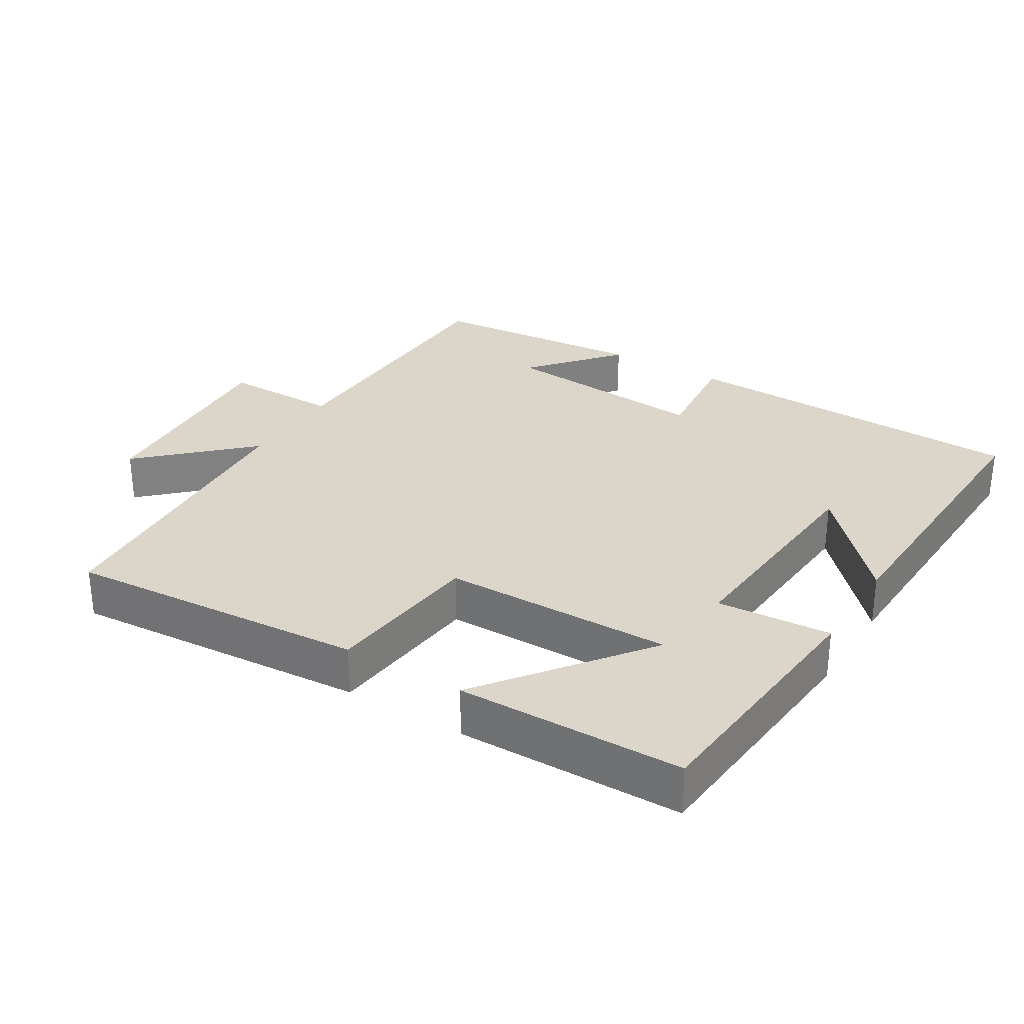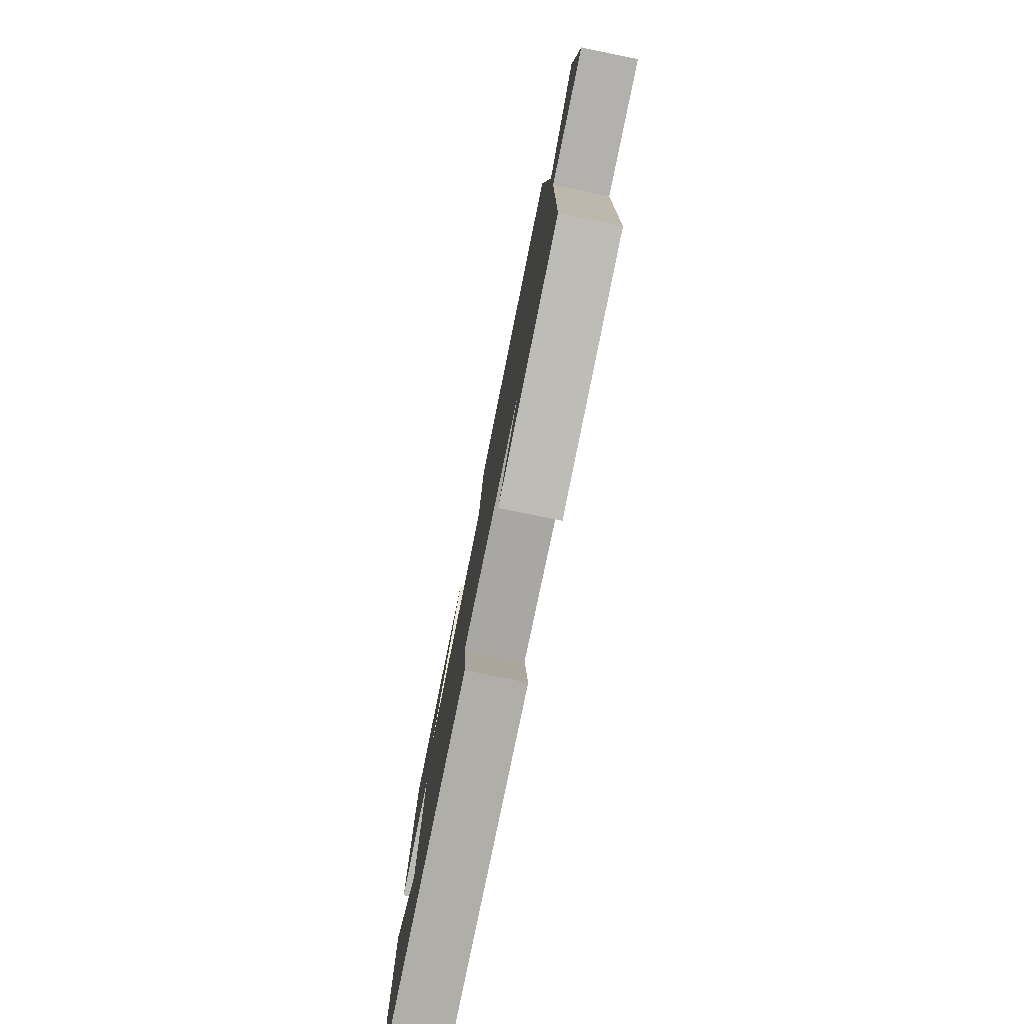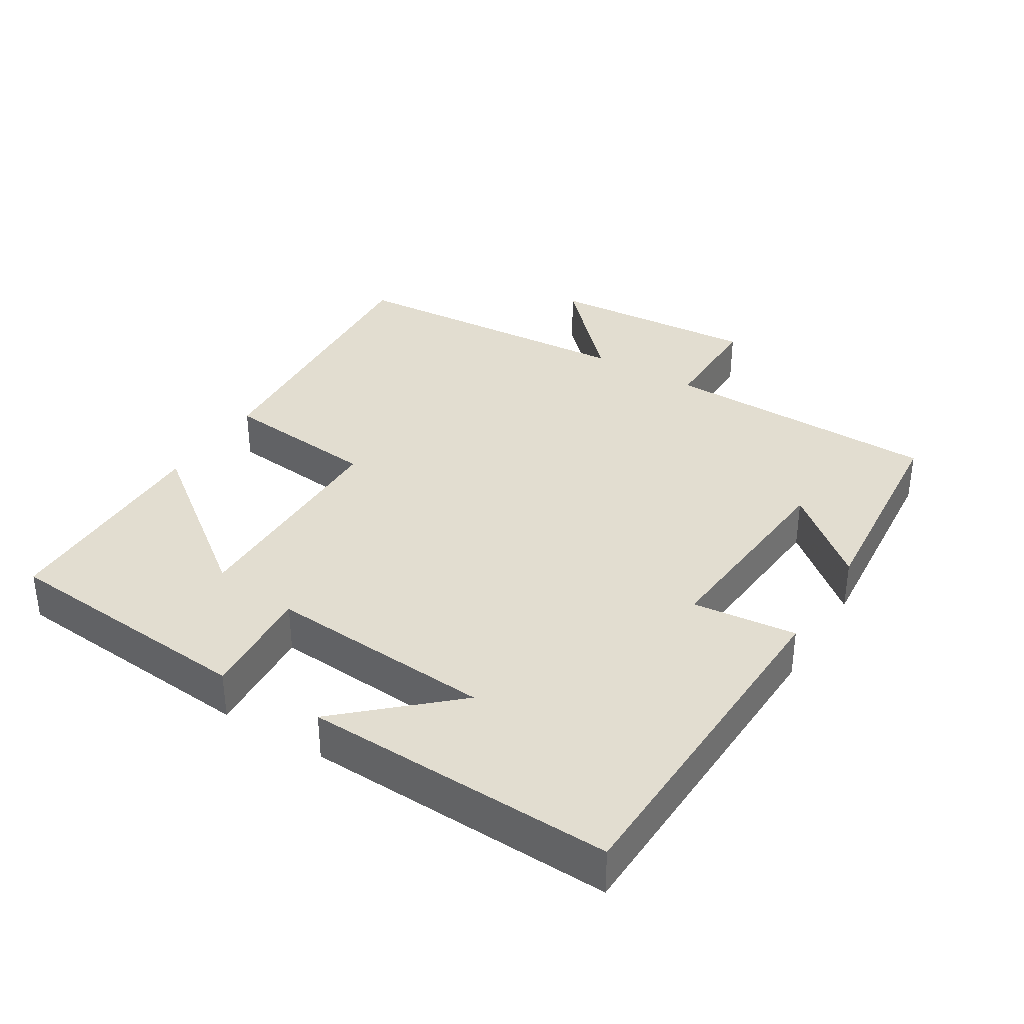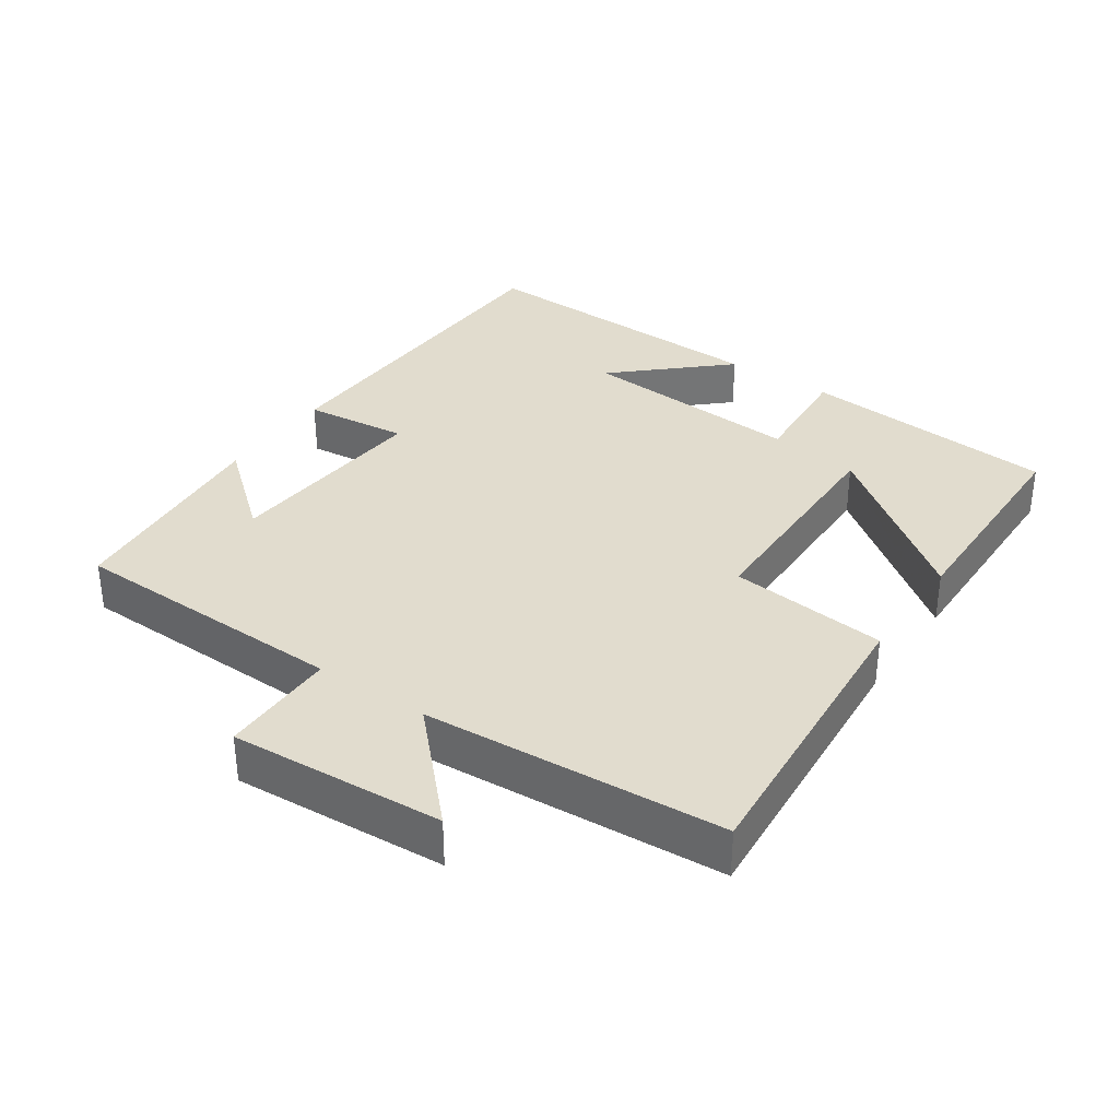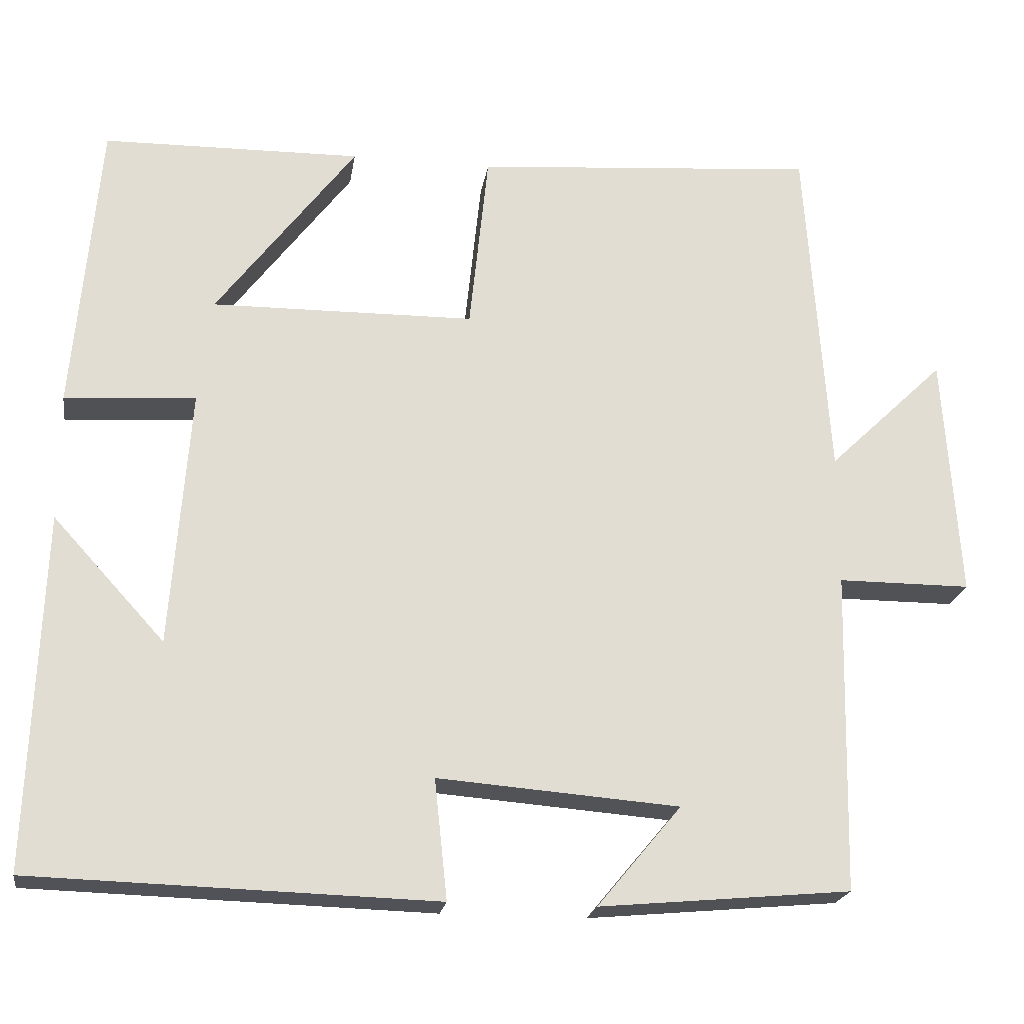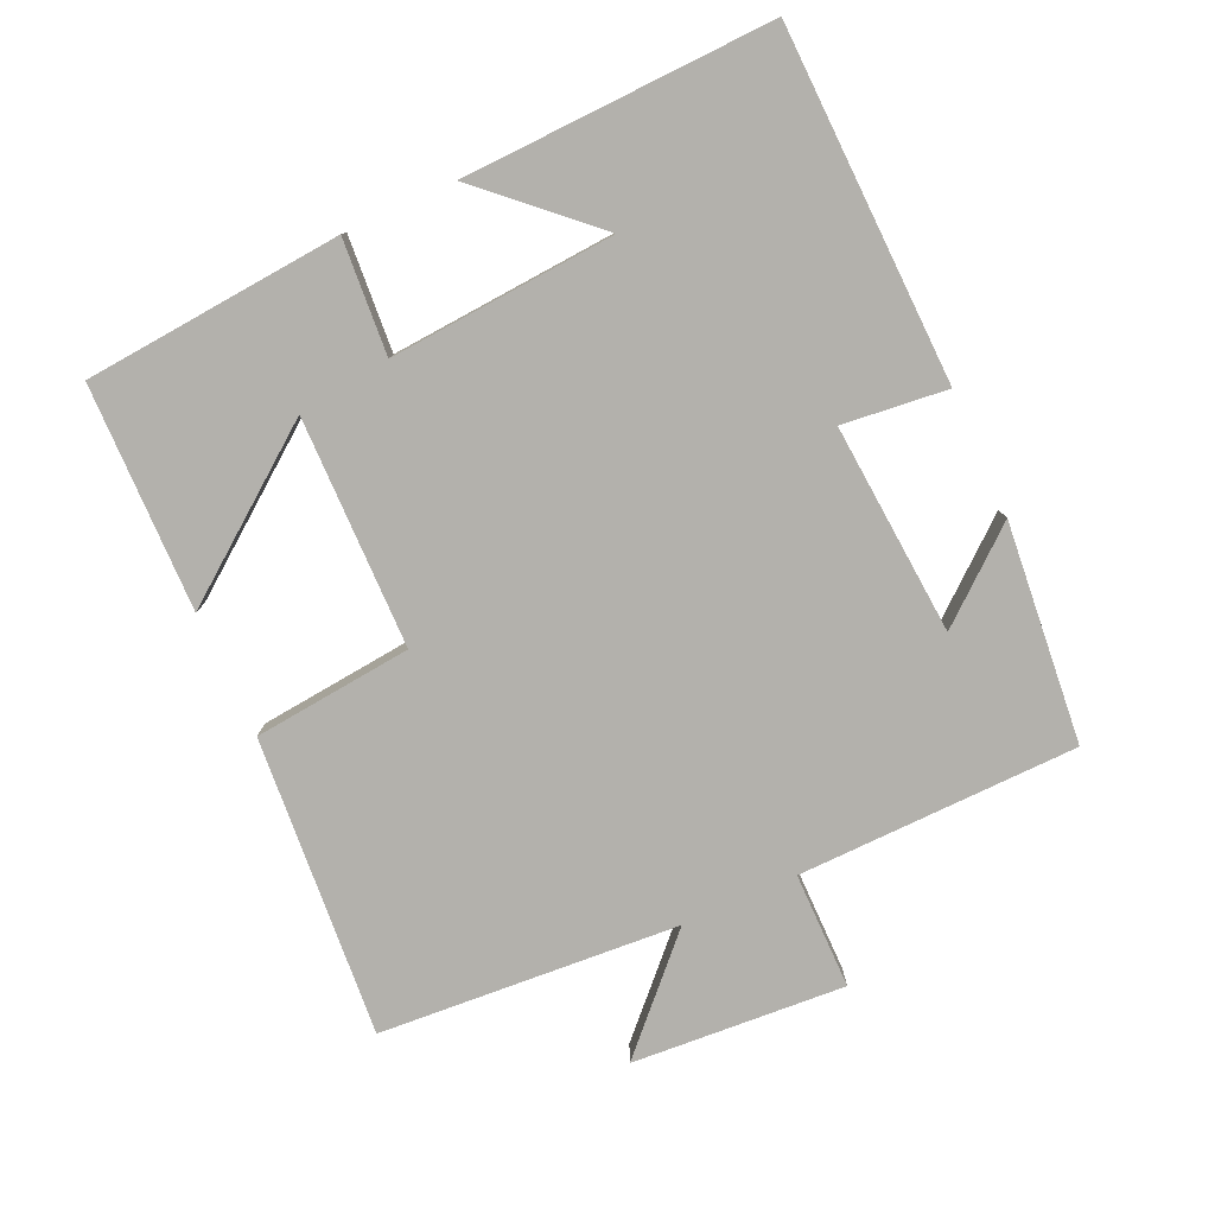
<metadata>
{"format":"obj","ext":"obj","renderer":"f3d","projection":"perspective","resolution":1024,"background":"white","views":[{"elev":30.0,"azim":31.6,"up":"+Y"},{"elev":-79.2,"azim":-101.5,"up":"+Z"},{"elev":35.2,"azim":121.7,"up":"+Y"},{"elev":34.1,"azim":-55.6,"up":"+Y"},{"elev":-21.2,"azim":171.2,"up":"+Z"},{"elev":-79.1,"azim":114.3,"up":"+Y"}]}
</metadata>
<code>
v -0.491 0.07 -0.471
v -0.5 0.07 -0.066
v -0.668 0.07 -0.066
v -0.648 0.07 0.242
v -0.5 0.07 0.1
v -0.471 0.07 0.533
v -0.038 0.07 0.5
v -0.014 0.07 0.271
v 0.318 0.07 0.267
v 0.142 0.07 0.5
v 0.468 0.07 0.495
v 0.5 0.07 0.122
v 0.335 0.07 0.134
v 0.359 0.07 -0.192
v 0.5 0.07 -0.038
v 0.516 0.07 -0.485
v 0.008 0.07 -0.5
v 0.024 0.07 -0.349
v -0.28 0.07 -0.373
v -0.174 0.07 -0.5
v -0.491 0 -0.471
v -0.5 0 -0.066
v -0.668 0 -0.066
v -0.648 0 0.242
v -0.5 0 0.1
v -0.471 0 0.533
v -0.038 0 0.5
v -0.014 0 0.271
v 0.318 0 0.267
v 0.142 0 0.5
v 0.468 0 0.495
v 0.5 0 0.122
v 0.335 0 0.134
v 0.359 0 -0.192
v 0.5 0 -0.038
v 0.516 0 -0.485
v 0.008 0 -0.5
v 0.024 0 -0.349
v -0.28 0 -0.373
v -0.174 0 -0.5
f 19 20 1
f 16 17 18
f 14 15 16
f 14 16 18
f 13 14 18 19
f 9 10 11 12
f 8 9 12 13
f 5 6 7 8
f 19 1 2
f 13 19 2
f 8 13 2
f 5 8 2
f 2 3 4 5
f 21 40 39
f 38 37 36
f 36 35 34
f 38 36 34
f 39 38 34 33
f 32 31 30 29
f 33 32 29 28
f 28 27 26 25
f 22 21 39
f 22 39 33
f 22 33 28
f 22 28 25
f 25 24 23 22
f 1 21 22 2
f 2 22 23 3
f 3 23 24 4
f 4 24 25 5
f 5 25 26 6
f 6 26 27 7
f 7 27 28 8
f 8 28 29 9
f 9 29 30 10
f 10 30 31 11
f 11 31 32 12
f 12 32 33 13
f 13 33 34 14
f 14 34 35 15
f 15 35 36 16
f 16 36 37 17
f 17 37 38 18
f 18 38 39 19
f 19 39 40 20
f 20 40 21 1

</code>
